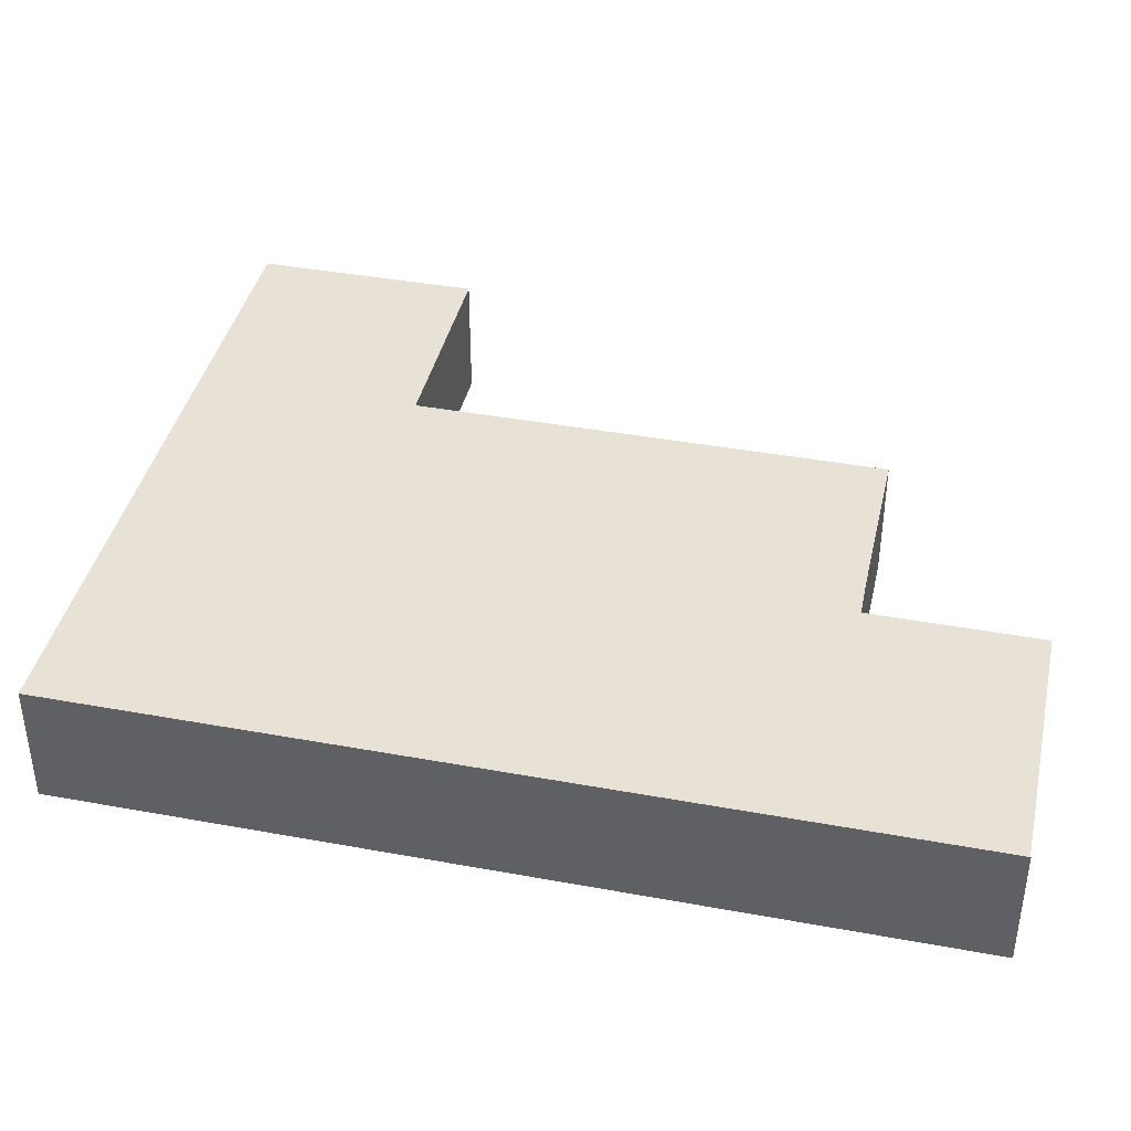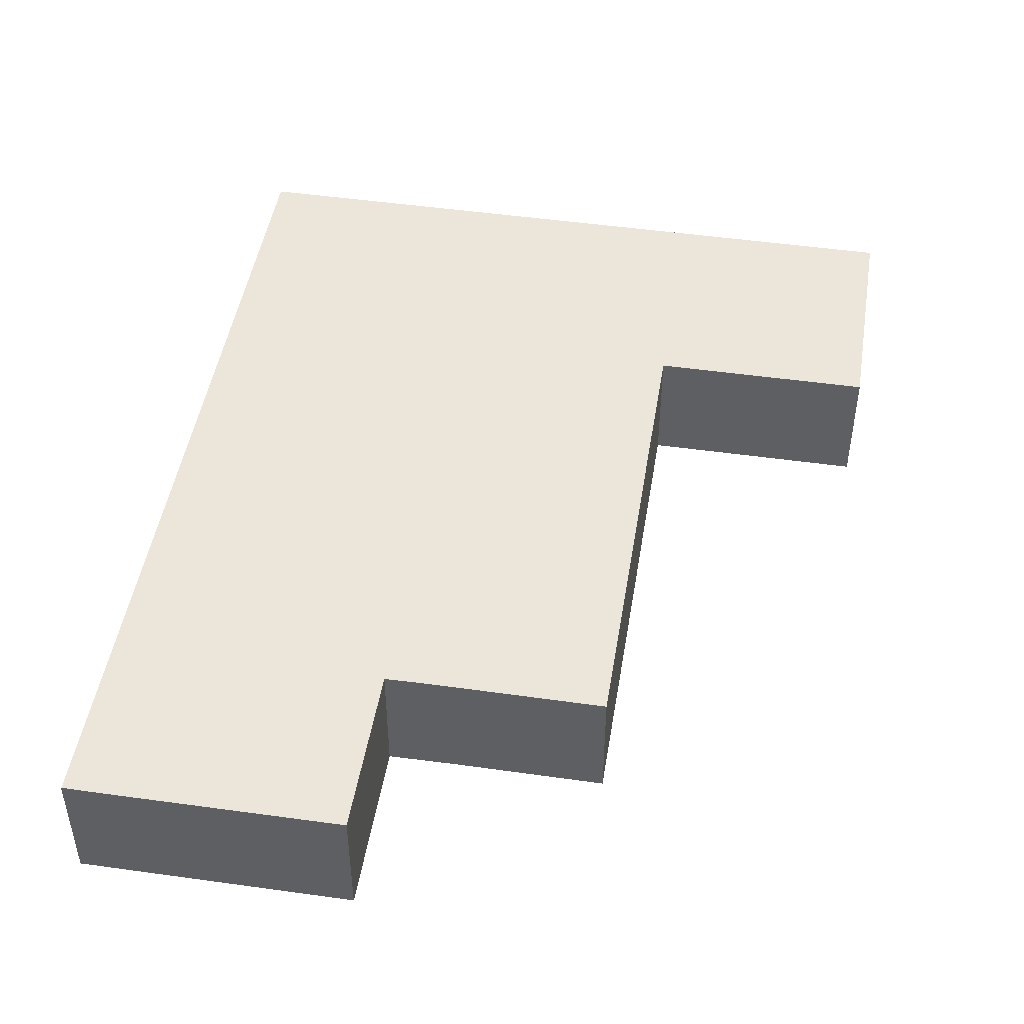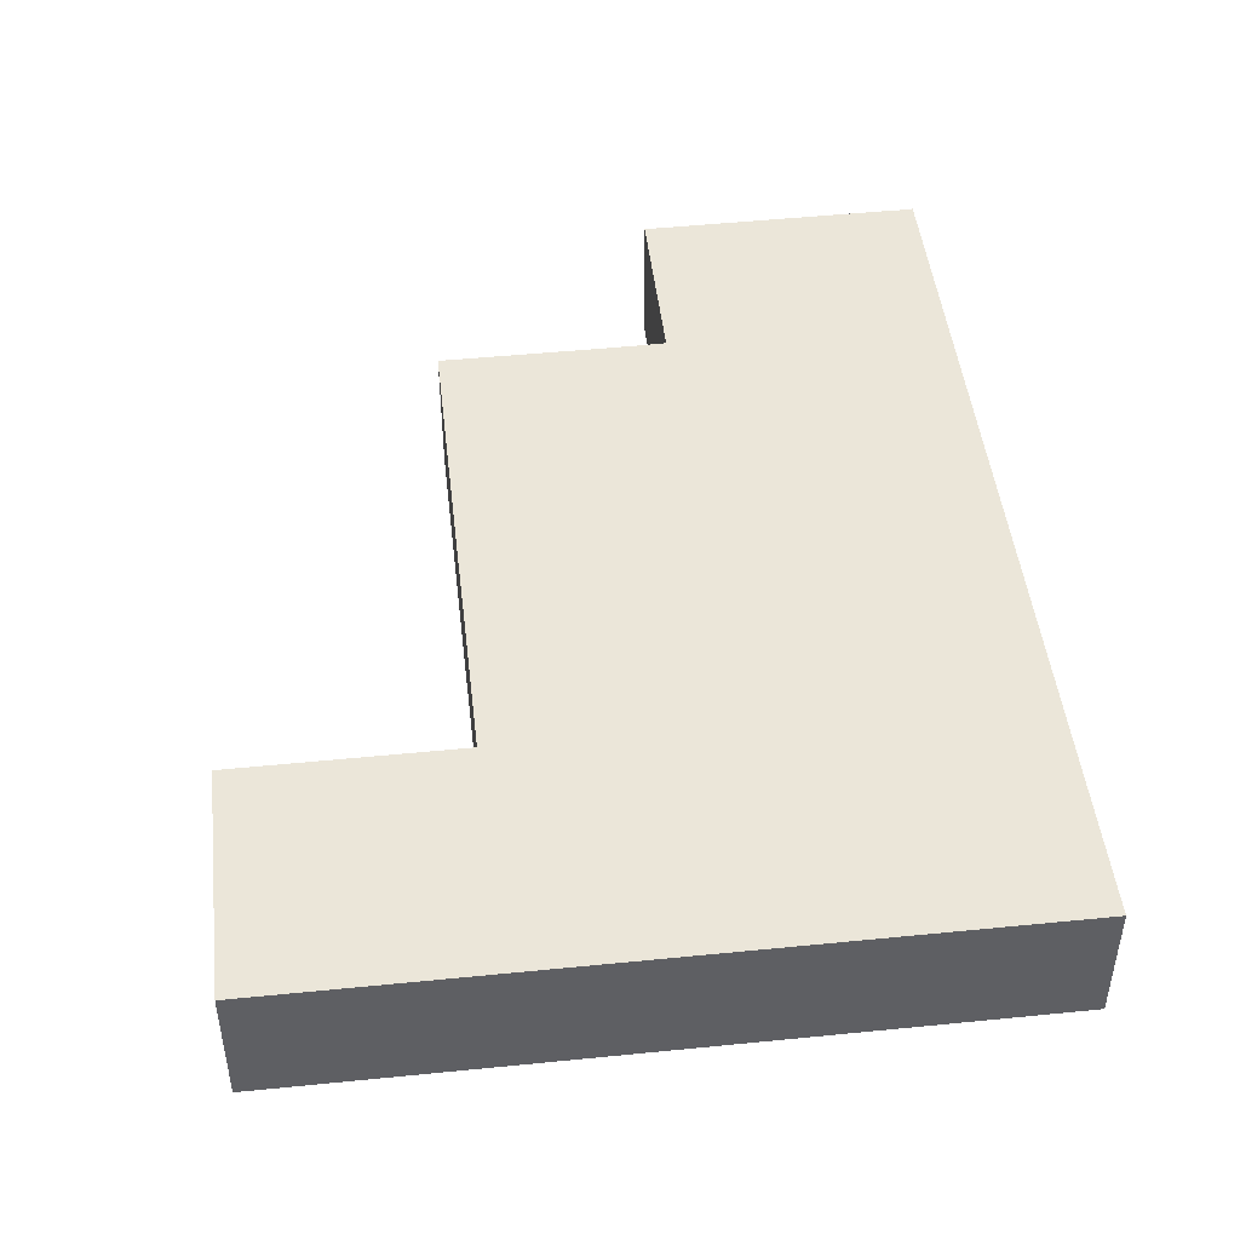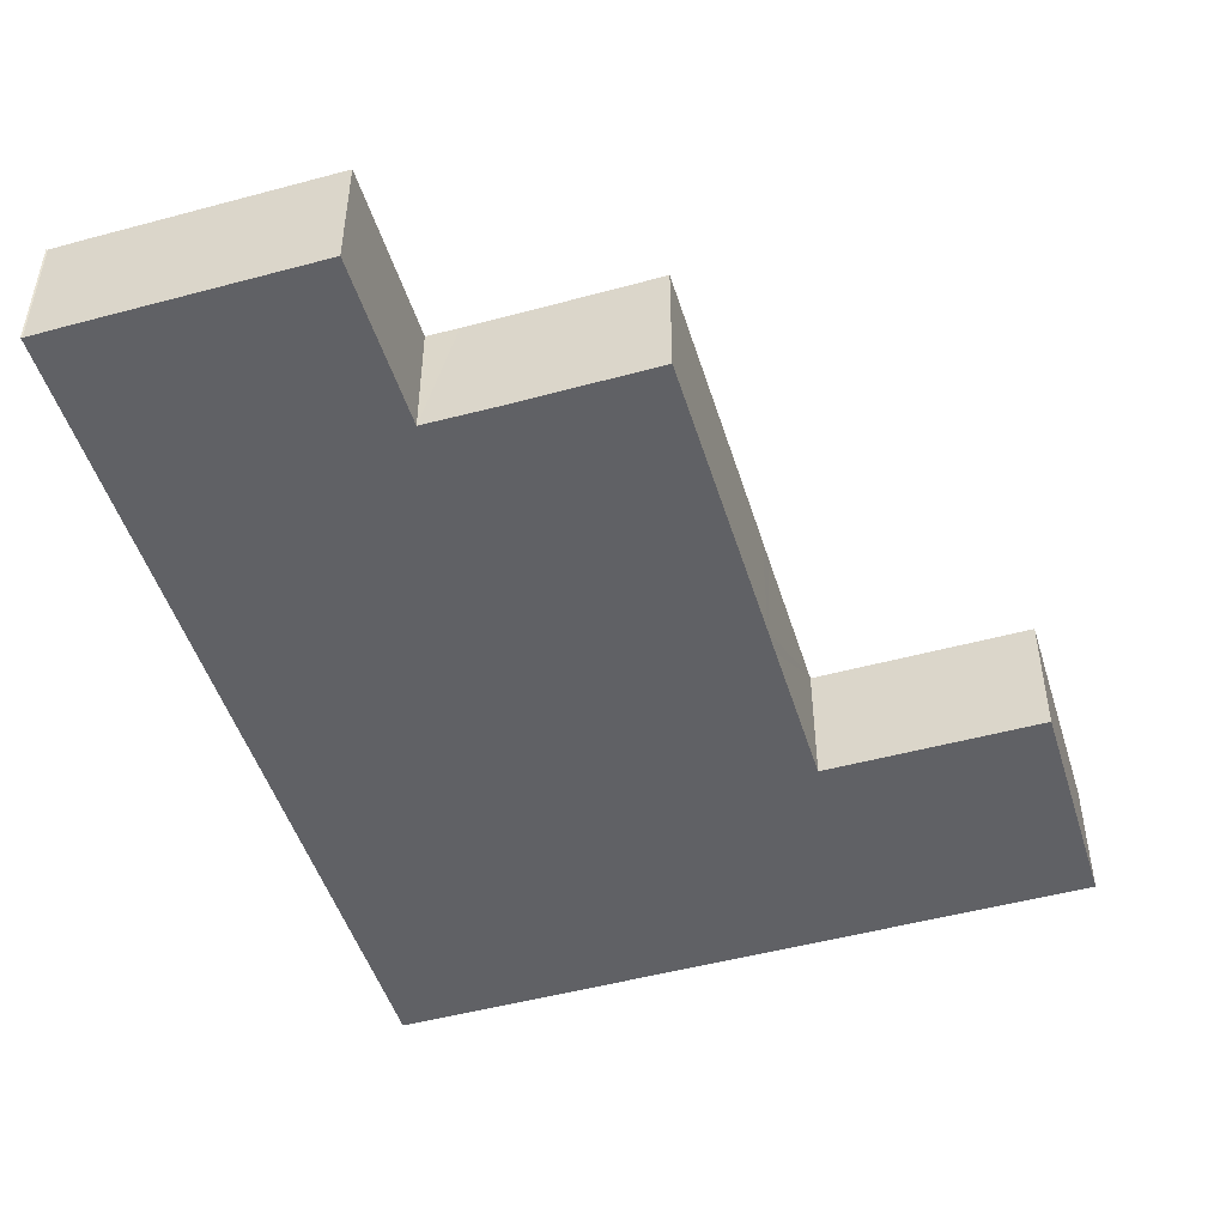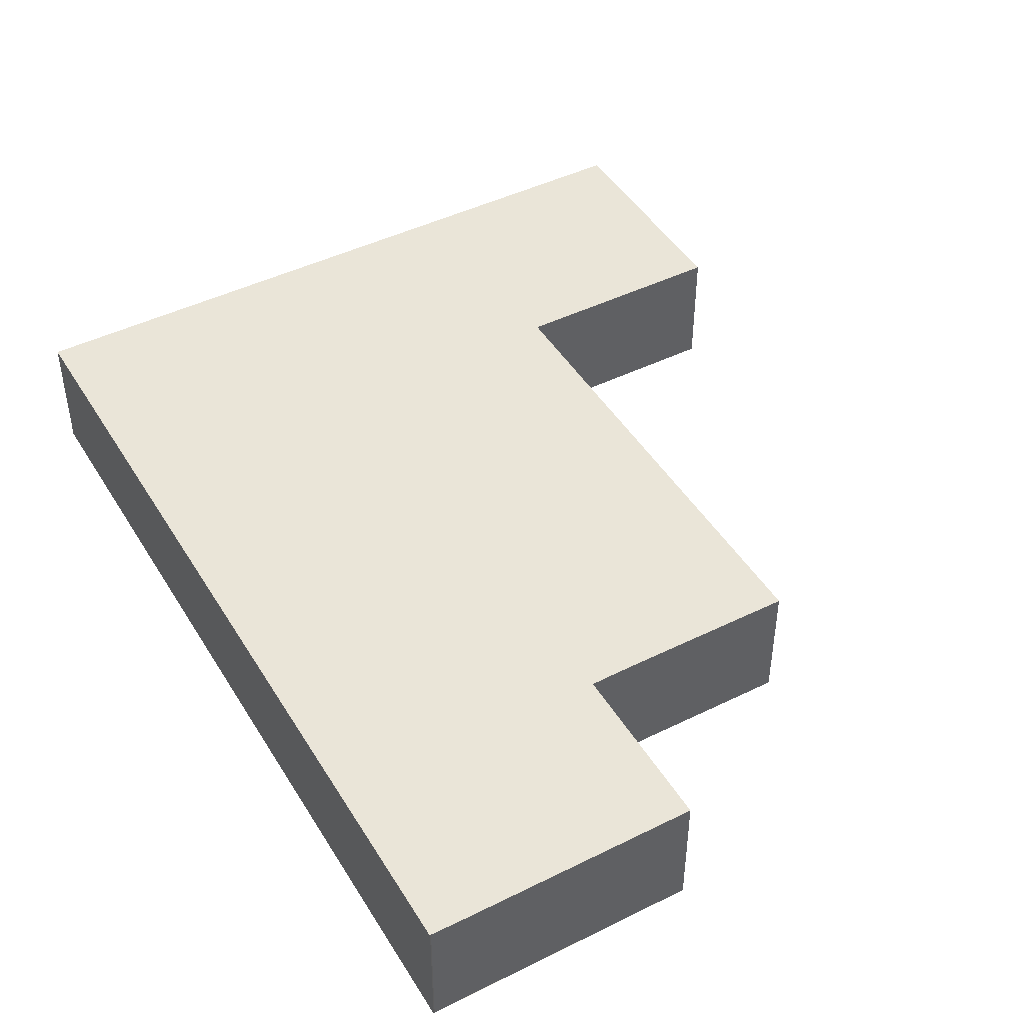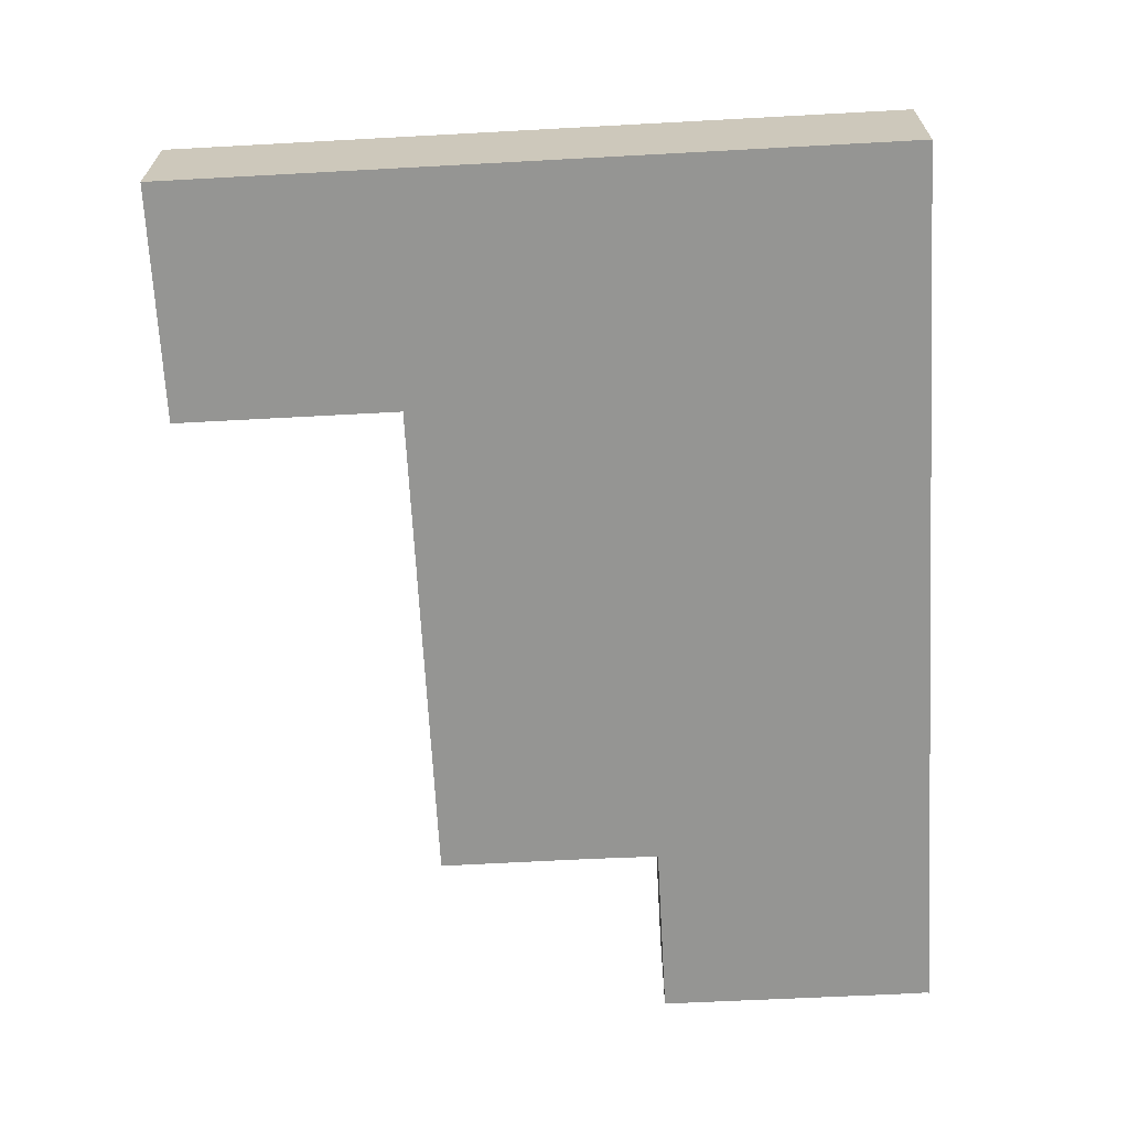
<metadata>
{"format":"obj","ext":"obj","renderer":"f3d","projection":"perspective","resolution":1024,"background":"white","views":[{"elev":40.3,"azim":95.7,"up":"+Y"},{"elev":47.3,"azim":-177.8,"up":"+Y"},{"elev":46.9,"azim":-13.5,"up":"+Y"},{"elev":-48.6,"azim":-170.0,"up":"+Y"},{"elev":45.4,"azim":143.4,"up":"+Y"},{"elev":-67.3,"azim":-3.9,"up":"+Y"}]}
</metadata>
<code>
v  8.559 5.071 1.053
v  1.112 5.071 -9.129
v  0 5.071 3.105e-16
v  9.68 5.071 -8.081
v  17.23 5.071 2.119
v  9.779 5.071 -8.069
v  9.792 5.071 -8.173
v  28.2 5.071 3.468
v  10.54 5.071 -14.2
v  10.66 5.071 -15.28
v  12.14 5.071 -27.34
v  29.34 5.071 -5.769
v  18.07 5.071 -26.62
v  19.58 5.071 -26.44
v  31.73 5.071 -25.14
v  20.74 5.071 -26.32
v  20.85 5.071 -26.31
v  20.86 5.071 -26.42
v  21.71 5.071 -33.24
v  31.08 5.071 -32.14
v  32.42 5.071 -31.97
v  32.52 5.071 -31.96
v  32.57 5.071 -31.98
v  32.17 5.071 -32.01
v  1.112 5.59e-16 -9.129
v  0 0 0
v  21.71 2.035e-15 -33.24
v  20.86 1.618e-15 -26.42
v  20.85 1.611e-15 -26.31
v  12.14 1.674e-15 -27.34
v  10.66 9.354e-16 -15.28
v  10.54 8.697e-16 -14.2
v  9.792 5.005e-16 -8.173
v  9.779 4.941e-16 -8.069
v  8.559 -6.448e-17 1.053
v  17.23 -1.298e-16 2.119
v  28.2 -2.124e-16 3.468
v  29.34 3.532e-16 -5.769
v  31.73 1.54e-15 -25.14
v  32.57 1.958e-15 -31.98
v  32.52 1.957e-15 -31.96
v  32.42 1.958e-15 -31.97
v  32.17 1.96e-15 -32.01
v  31.08 1.968e-15 -32.14
v  18.07 1.63e-15 -26.62
v  20.74 1.612e-15 -26.32
v  19.58 1.619e-15 -26.44
v  9.68 4.948e-16 -8.081
g defaultobject
f 1 2 3
f 2 1 4
f 4 1 5
f 4 5 6
f 6 5 7
f 7 5 8
f 7 8 9
f 9 8 10
f 10 8 11
f 11 8 12
f 11 12 13
f 13 12 14
f 14 12 15
f 14 15 16
f 16 15 17
f 17 15 18
f 18 15 19
f 19 15 20
f 20 15 21
f 21 15 22
f 22 15 23
f 20 21 24
f 25 3 2
f 3 25 26
f 27 18 19
f 18 27 28
f 18 28 17
f 17 28 29
f 30 10 11
f 10 30 31
f 10 31 9
f 9 31 7
f 7 31 32
f 7 32 33
f 7 33 6
f 6 33 34
f 26 1 3
f 1 26 35
f 1 35 5
f 5 35 36
f 5 36 8
f 8 36 37
f 37 12 8
f 12 37 38
f 12 38 15
f 15 38 39
f 15 39 23
f 23 39 40
f 40 22 23
f 22 40 41
f 41 21 22
f 21 41 24
f 24 41 20
f 20 41 19
f 19 41 27
f 27 41 42
f 27 42 43
f 27 43 44
f 29 16 17
f 16 29 14
f 14 29 13
f 13 29 45
f 45 29 46
f 45 46 47
f 45 11 13
f 11 45 30
f 4 25 2
f 25 4 6
f 25 6 48
f 48 6 34
f 25 35 26
f 35 25 48
f 35 48 36
f 36 48 34
f 36 34 33
f 36 33 32
f 36 32 37
f 37 32 31
f 37 31 30
f 37 30 45
f 37 45 38
f 38 45 47
f 38 47 39
f 39 47 46
f 39 46 29
f 39 29 28
f 39 28 27
f 39 27 44
f 39 44 42
f 39 42 41
f 39 41 40
f 42 44 43

</code>
